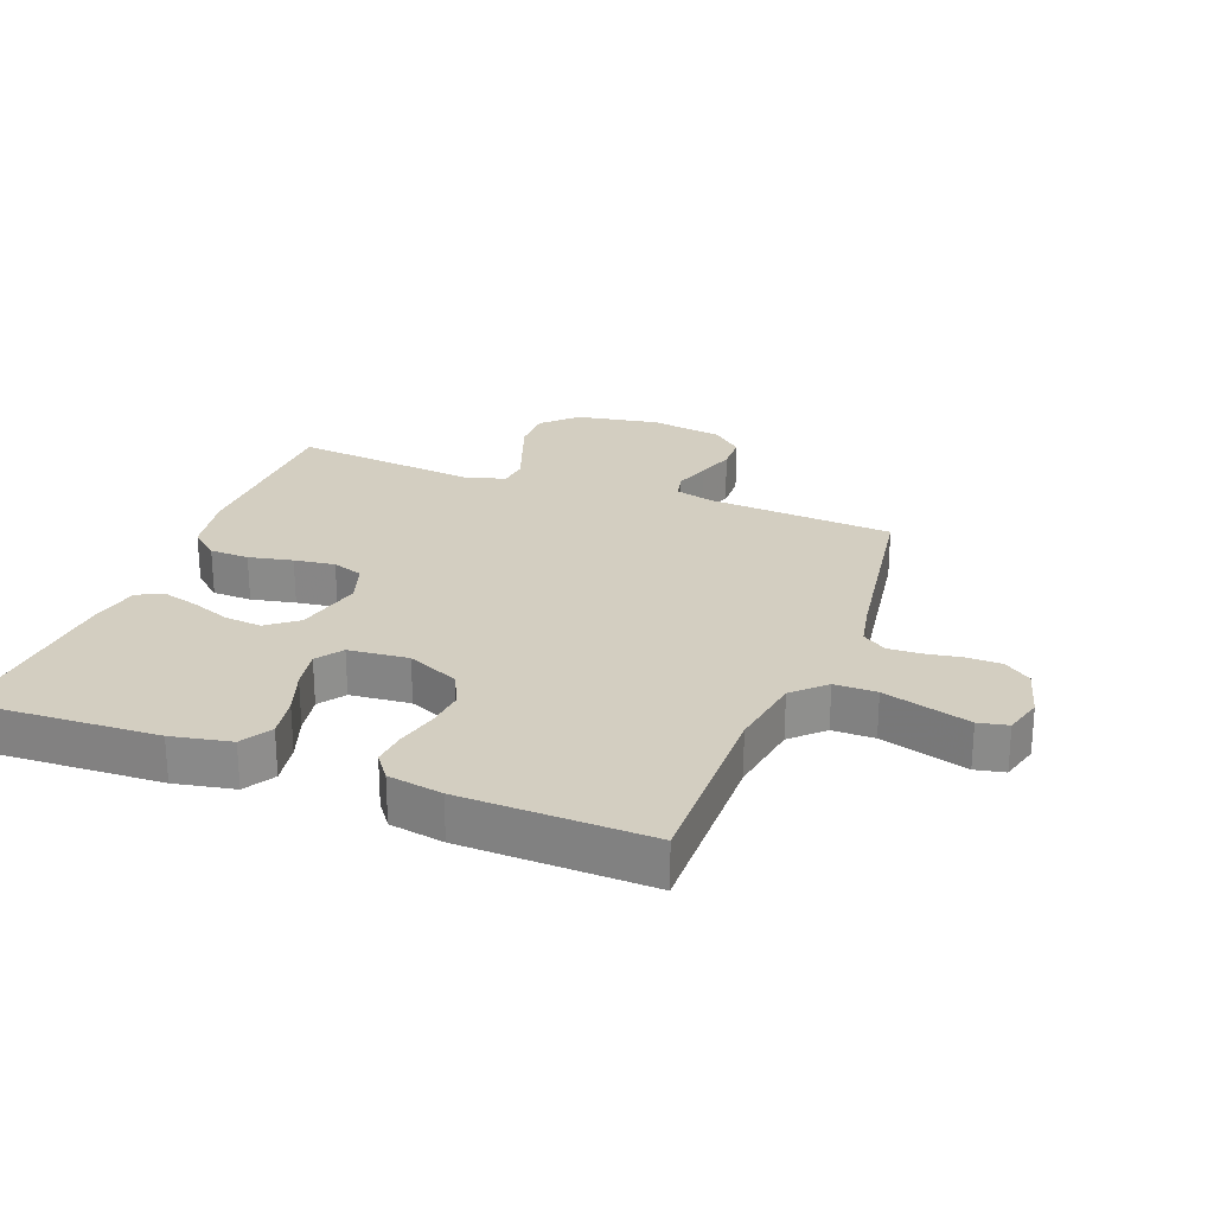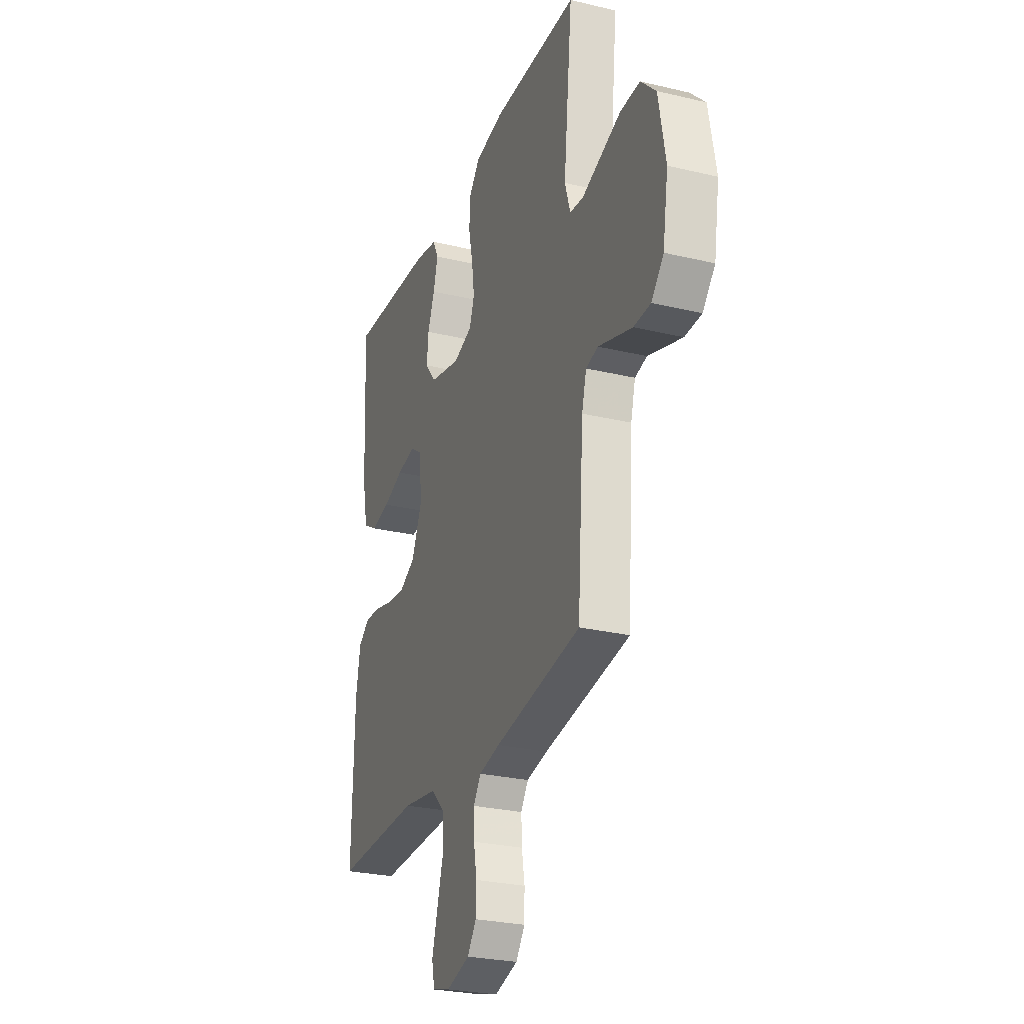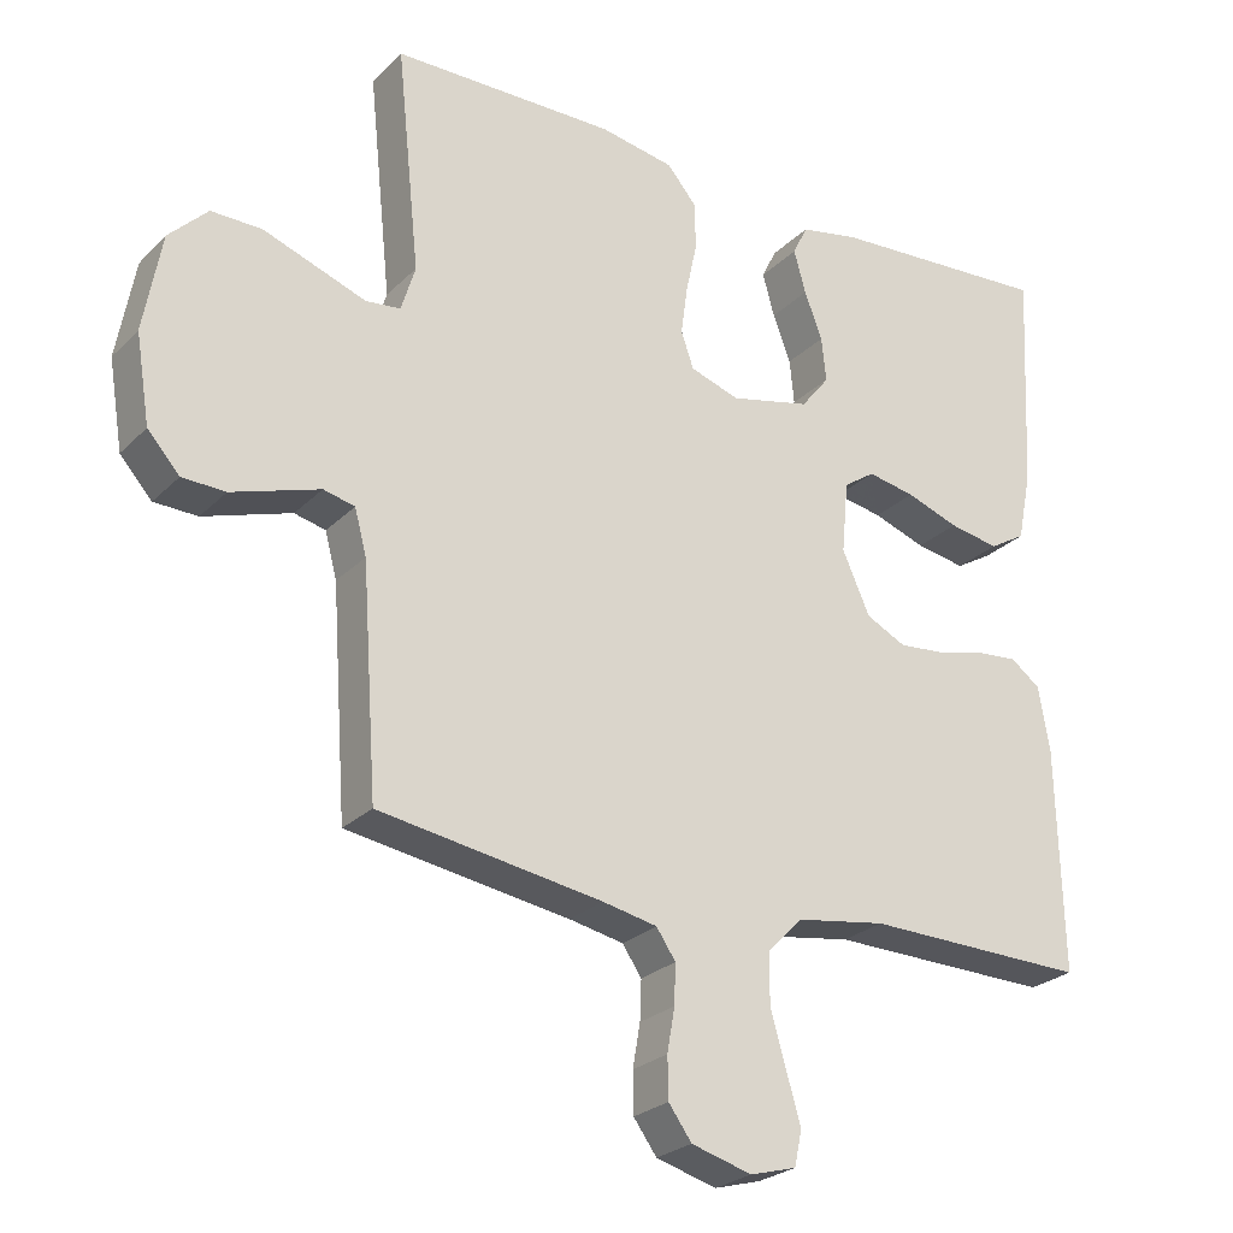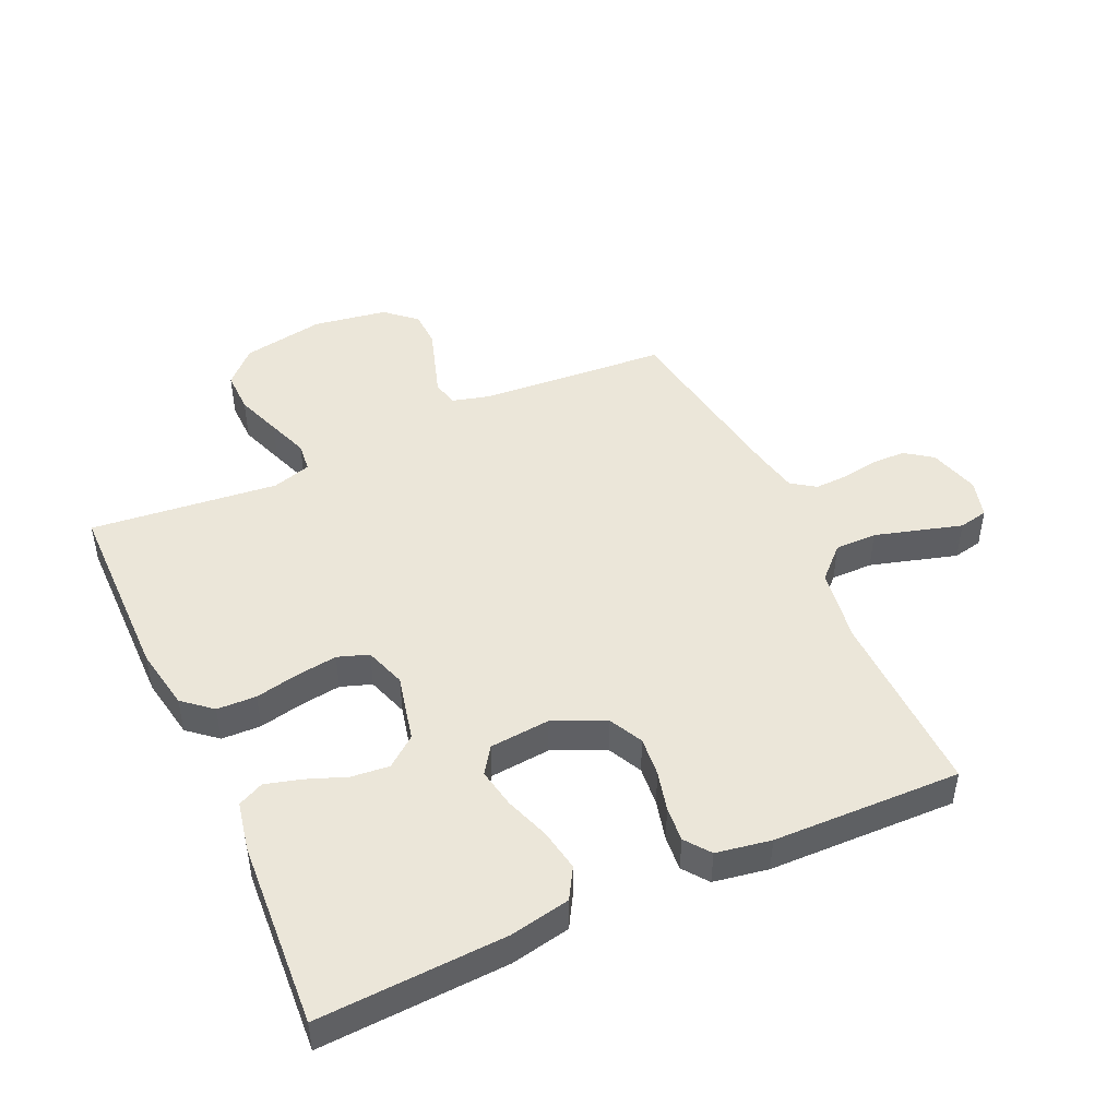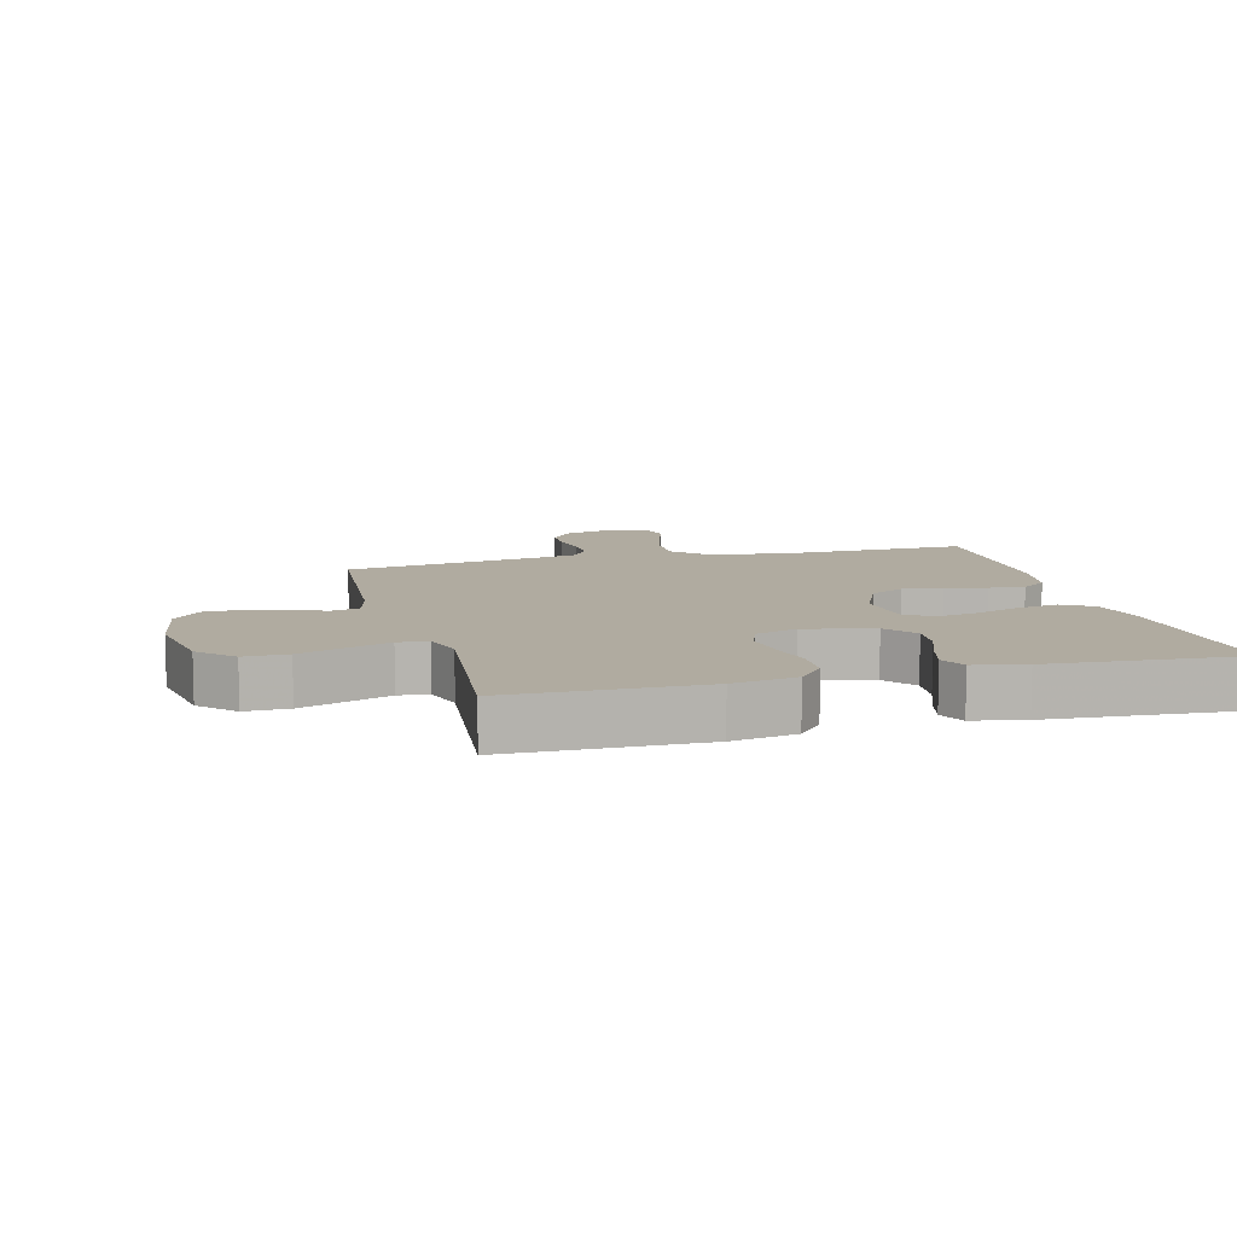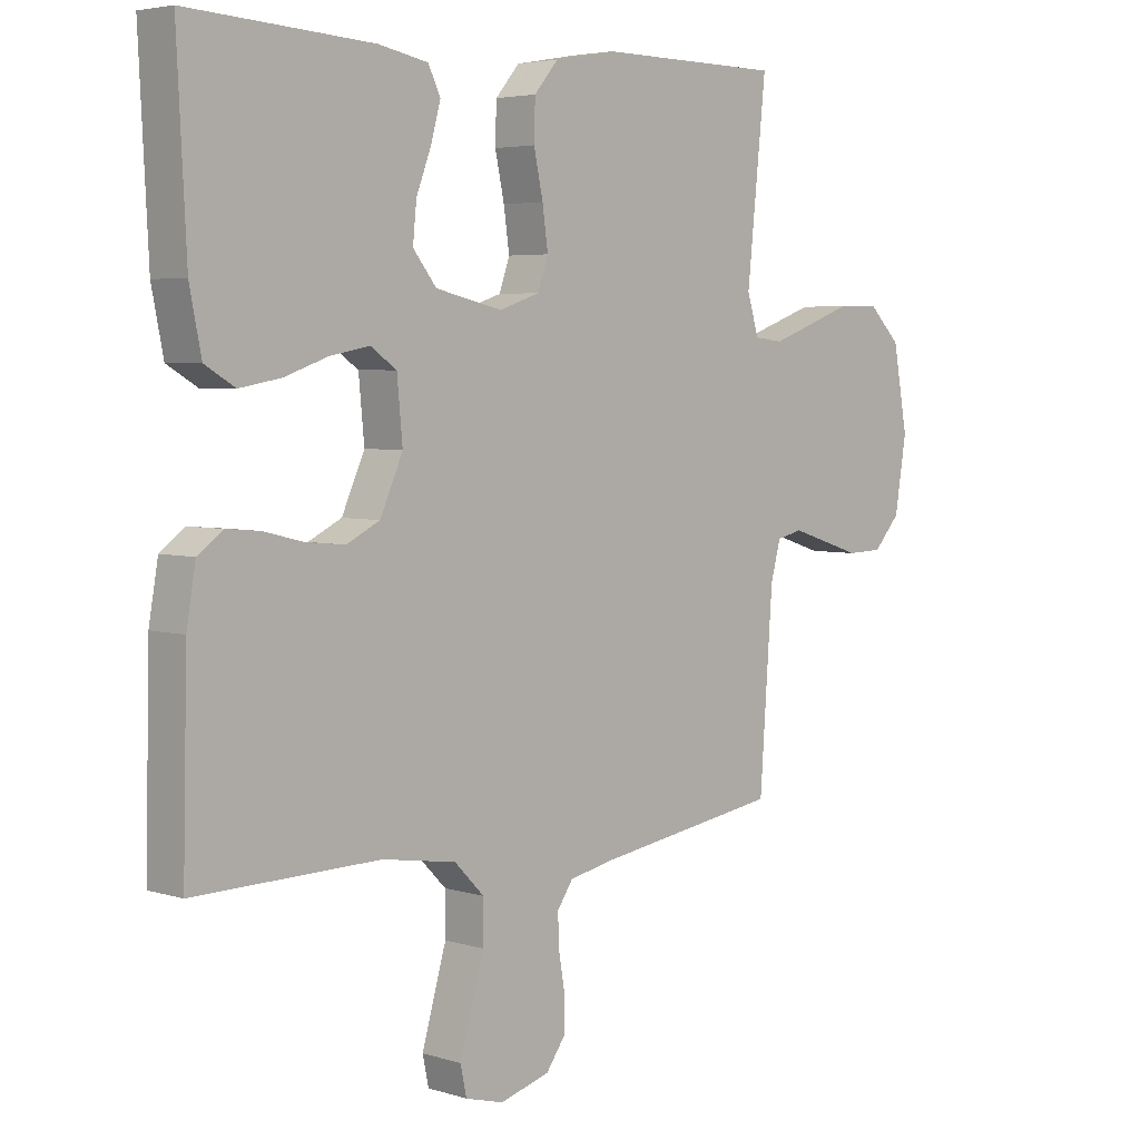
<metadata>
{"format":"obj","ext":"obj","renderer":"f3d","projection":"perspective","resolution":1024,"background":"white","views":[{"elev":25.0,"azim":111.1,"up":"+Y"},{"elev":-27.2,"azim":-110.2,"up":"+Z"},{"elev":-25.5,"azim":-33.5,"up":"+Z"},{"elev":46.7,"azim":65.5,"up":"+Y"},{"elev":9.8,"azim":-14.6,"up":"+Y"},{"elev":4.4,"azim":134.6,"up":"+Z"}]}
</metadata>
<code>
v 0.5 0.07 0.5
v 0.485 0.07 0.2
v 0.466 0.07 0.105
v 0.417 0.07 0.076
v 0.35 0.07 0.088
v 0.279 0.07 0.113
v 0.215 0.07 0.125
v 0.173 0.07 0.096
v 0.164 0.07 0
v 0.201 0.07 -0.083
v 0.255 0.07 -0.11
v 0.318 0.07 -0.104
v 0.382 0.07 -0.088
v 0.438 0.07 -0.083
v 0.478 0.07 -0.113
v 0.493 0.07 -0.2
v 0.5 0.07 -0.5
v 0.2 0.07 -0.494
v 0.08 0.07 -0.513
v 0.032 0.07 -0.562
v 0.032 0.07 -0.629
v 0.053 0.07 -0.702
v 0.072 0.07 -0.768
v 0.062 0.07 -0.815
v 0 0.07 -0.832
v -0.081 0.07 -0.809
v -0.112 0.07 -0.766
v -0.113 0.07 -0.711
v -0.103 0.07 -0.653
v -0.101 0.07 -0.6
v -0.127 0.07 -0.562
v -0.2 0.07 -0.547
v -0.5 0.07 -0.5
v -0.521 0.07 -0.2
v -0.537 0.07 -0.14
v -0.579 0.07 -0.13
v -0.635 0.07 -0.148
v -0.697 0.07 -0.168
v -0.755 0.07 -0.166
v -0.798 0.07 -0.118
v -0.817 0.07 0
v -0.793 0.07 0.132
v -0.741 0.07 0.184
v -0.673 0.07 0.183
v -0.601 0.07 0.157
v -0.535 0.07 0.133
v -0.488 0.07 0.138
v -0.469 0.07 0.2
v -0.5 0.07 0.5
v -0.2 0.07 0.503
v -0.1 0.07 0.485
v -0.061 0.07 0.439
v -0.059 0.07 0.376
v -0.074 0.07 0.306
v -0.083 0.07 0.241
v -0.066 0.07 0.192
v 0 0.07 0.17
v 0.108 0.07 0.195
v 0.146 0.07 0.243
v 0.14 0.07 0.303
v 0.116 0.07 0.366
v 0.1 0.07 0.424
v 0.12 0.07 0.465
v 0.2 0.07 0.481
v 0.5 0 0.5
v 0.485 0 0.2
v 0.466 0 0.105
v 0.417 0 0.076
v 0.35 0 0.088
v 0.279 0 0.113
v 0.215 0 0.125
v 0.173 0 0.096
v 0.164 0 0
v 0.201 0 -0.083
v 0.255 0 -0.11
v 0.318 0 -0.104
v 0.382 0 -0.088
v 0.438 0 -0.083
v 0.478 0 -0.113
v 0.493 0 -0.2
v 0.5 0 -0.5
v 0.2 0 -0.494
v 0.08 0 -0.513
v 0.032 0 -0.562
v 0.032 0 -0.629
v 0.053 0 -0.702
v 0.072 0 -0.768
v 0.062 0 -0.815
v 0 0 -0.832
v -0.081 0 -0.809
v -0.112 0 -0.766
v -0.113 0 -0.711
v -0.103 0 -0.653
v -0.101 0 -0.6
v -0.127 0 -0.562
v -0.2 0 -0.547
v -0.5 0 -0.5
v -0.521 0 -0.2
v -0.537 0 -0.14
v -0.579 0 -0.13
v -0.635 0 -0.148
v -0.697 0 -0.168
v -0.755 0 -0.166
v -0.798 0 -0.118
v -0.817 0 0
v -0.793 0 0.132
v -0.741 0 0.184
v -0.673 0 0.183
v -0.601 0 0.157
v -0.535 0 0.133
v -0.488 0 0.138
v -0.469 0 0.2
v -0.5 0 0.5
v -0.2 0 0.503
v -0.1 0 0.485
v -0.061 0 0.439
v -0.059 0 0.376
v -0.074 0 0.306
v -0.083 0 0.241
v -0.066 0 0.192
v 0 0 0.17
v 0.108 0 0.195
v 0.146 0 0.243
v 0.14 0 0.303
v 0.116 0 0.366
v 0.1 0 0.424
v 0.12 0 0.465
v 0.2 0 0.481
f 60 61 62 63
f 60 63 64 1
f 51 52 53 54
f 51 54 55
f 48 49 50 51
f 47 48 51 55
f 43 44 45 46
f 41 42 43 46
f 41 46 47
f 37 38 39 40
f 36 37 40 41
f 35 36 41 47
f 32 33 34
f 31 32 34 35
f 26 27 28 29
f 26 29 30
f 25 26 30
f 22 23 24 25
f 21 22 25 30
f 20 21 30 31
f 15 16 17 18
f 15 18 19
f 12 13 14 15
f 11 12 15 19
f 10 11 19 20
f 3 4 5 6
f 3 6 7
f 2 3 7
f 59 60 1 2
f 58 59 2 7
f 57 58 7 8
f 56 57 8 9
f 35 47 55 56
f 20 31 35 56
f 9 10 20 56
f 127 126 125 124
f 65 128 127 124
f 118 117 116 115
f 119 118 115
f 115 114 113 112
f 119 115 112 111
f 110 109 108 107
f 110 107 106 105
f 111 110 105
f 104 103 102 101
f 105 104 101 100
f 111 105 100 99
f 98 97 96
f 99 98 96 95
f 93 92 91 90
f 94 93 90
f 94 90 89
f 89 88 87 86
f 94 89 86 85
f 95 94 85 84
f 82 81 80 79
f 83 82 79
f 79 78 77 76
f 83 79 76 75
f 84 83 75 74
f 70 69 68 67
f 71 70 67
f 71 67 66
f 66 65 124 123
f 71 66 123 122
f 72 71 122 121
f 73 72 121 120
f 120 119 111 99
f 120 99 95 84
f 120 84 74 73
f 1 65 66 2
f 2 66 67 3
f 3 67 68 4
f 4 68 69 5
f 5 69 70 6
f 6 70 71 7
f 7 71 72 8
f 8 72 73 9
f 9 73 74 10
f 10 74 75 11
f 11 75 76 12
f 12 76 77 13
f 13 77 78 14
f 14 78 79 15
f 15 79 80 16
f 16 80 81 17
f 17 81 82 18
f 18 82 83 19
f 19 83 84 20
f 20 84 85 21
f 21 85 86 22
f 22 86 87 23
f 23 87 88 24
f 24 88 89 25
f 25 89 90 26
f 26 90 91 27
f 27 91 92 28
f 28 92 93 29
f 29 93 94 30
f 30 94 95 31
f 31 95 96 32
f 32 96 97 33
f 33 97 98 34
f 34 98 99 35
f 35 99 100 36
f 36 100 101 37
f 37 101 102 38
f 38 102 103 39
f 39 103 104 40
f 40 104 105 41
f 41 105 106 42
f 42 106 107 43
f 43 107 108 44
f 44 108 109 45
f 45 109 110 46
f 46 110 111 47
f 47 111 112 48
f 48 112 113 49
f 49 113 114 50
f 50 114 115 51
f 51 115 116 52
f 52 116 117 53
f 53 117 118 54
f 54 118 119 55
f 55 119 120 56
f 56 120 121 57
f 57 121 122 58
f 58 122 123 59
f 59 123 124 60
f 60 124 125 61
f 61 125 126 62
f 62 126 127 63
f 63 127 128 64
f 64 128 65 1

</code>
